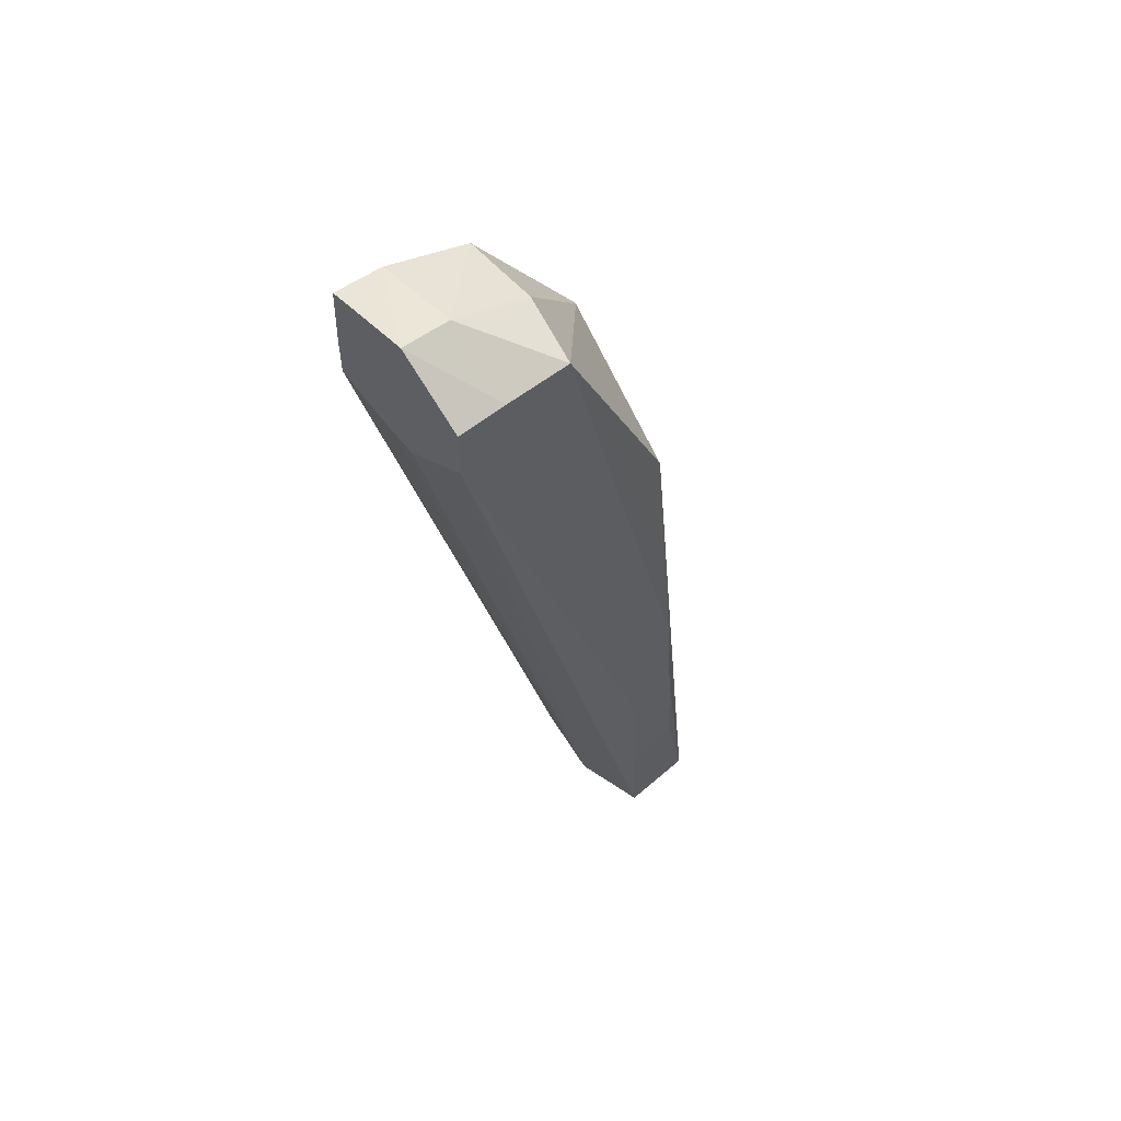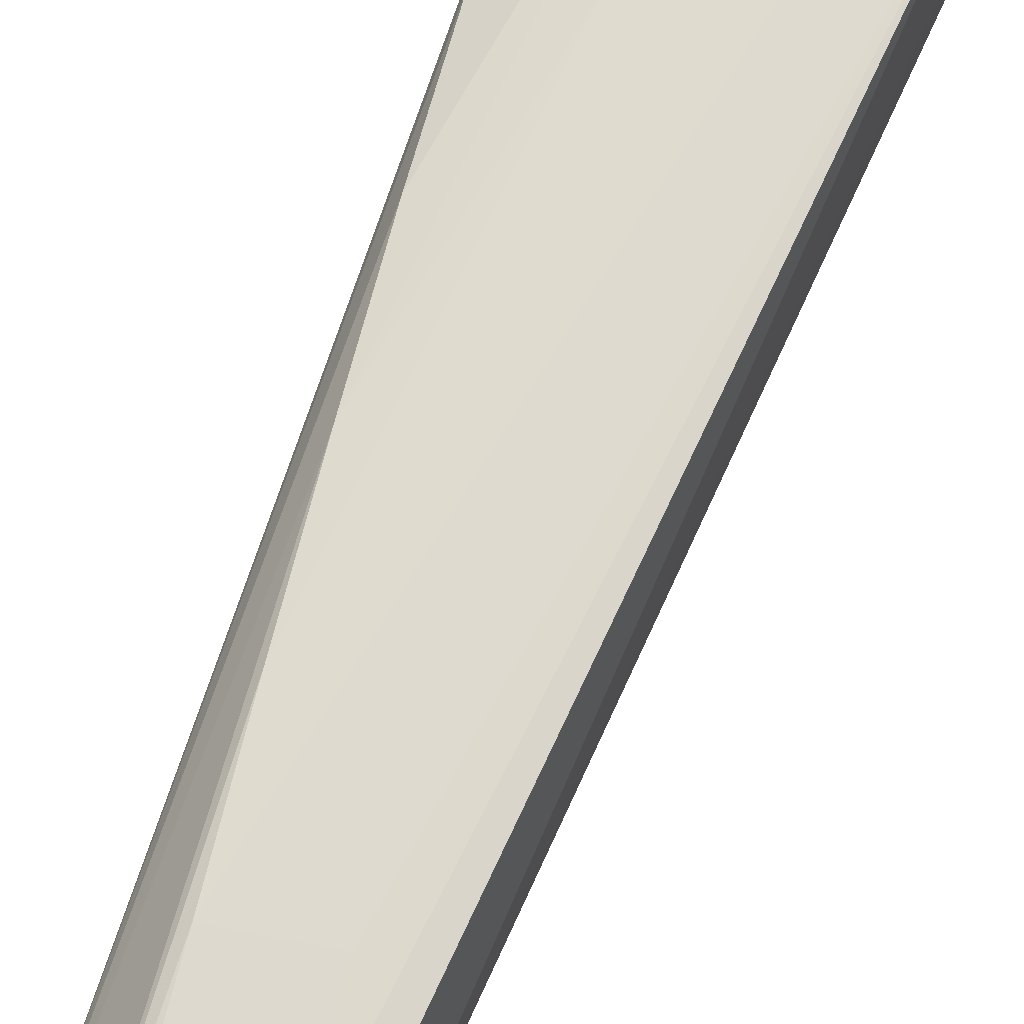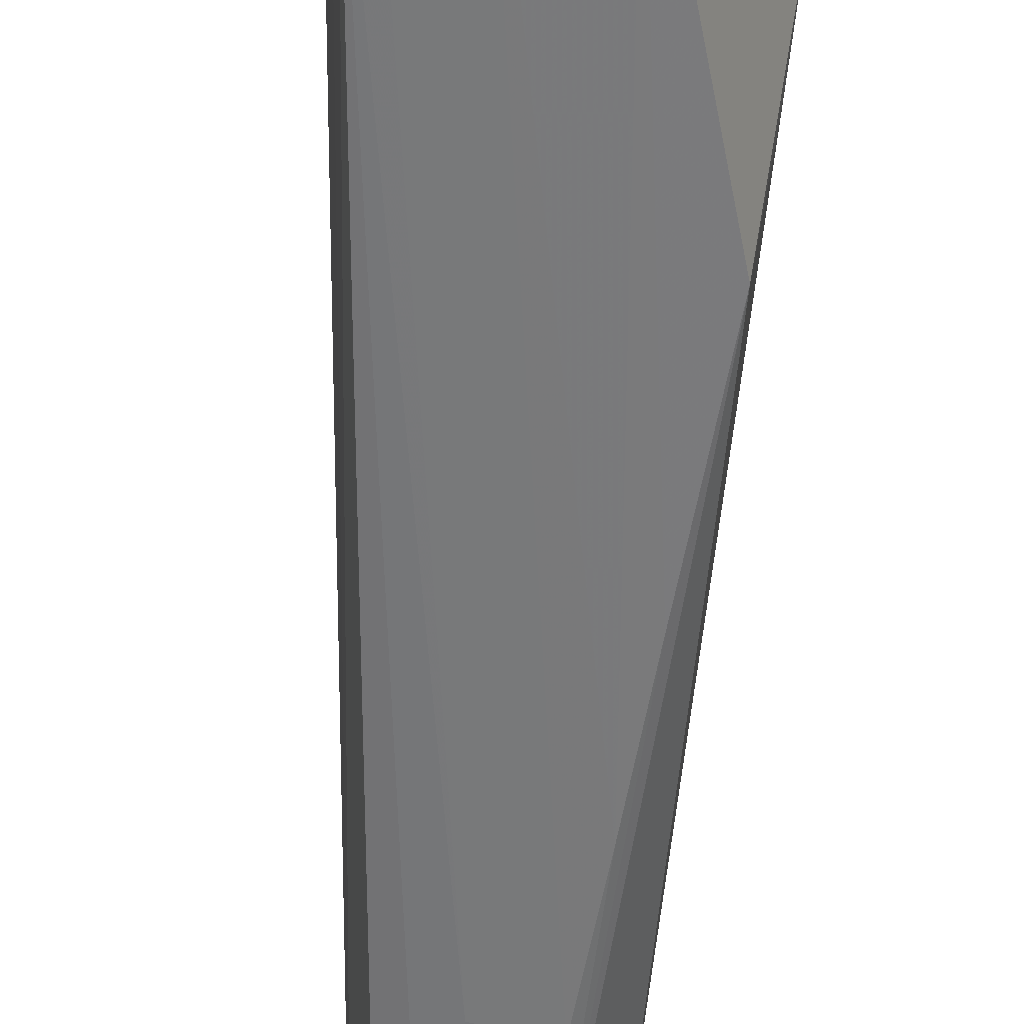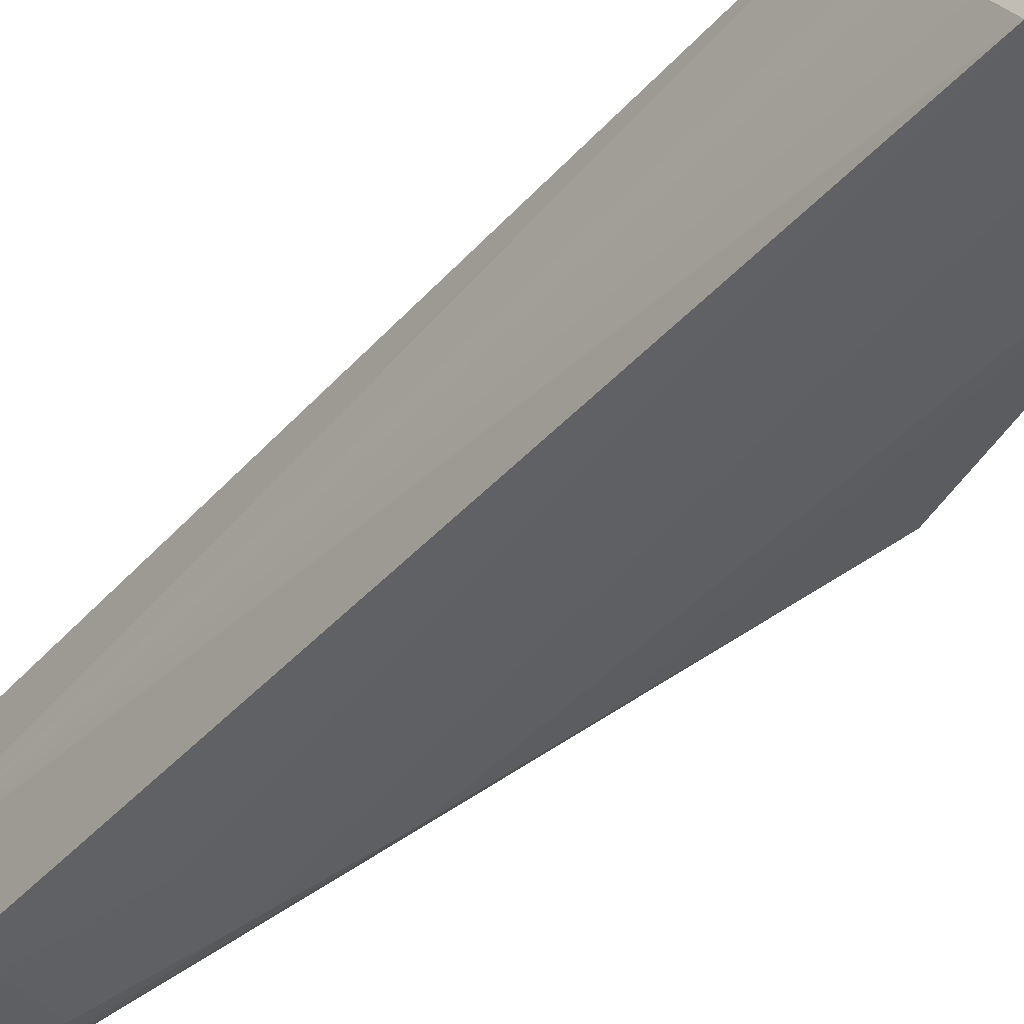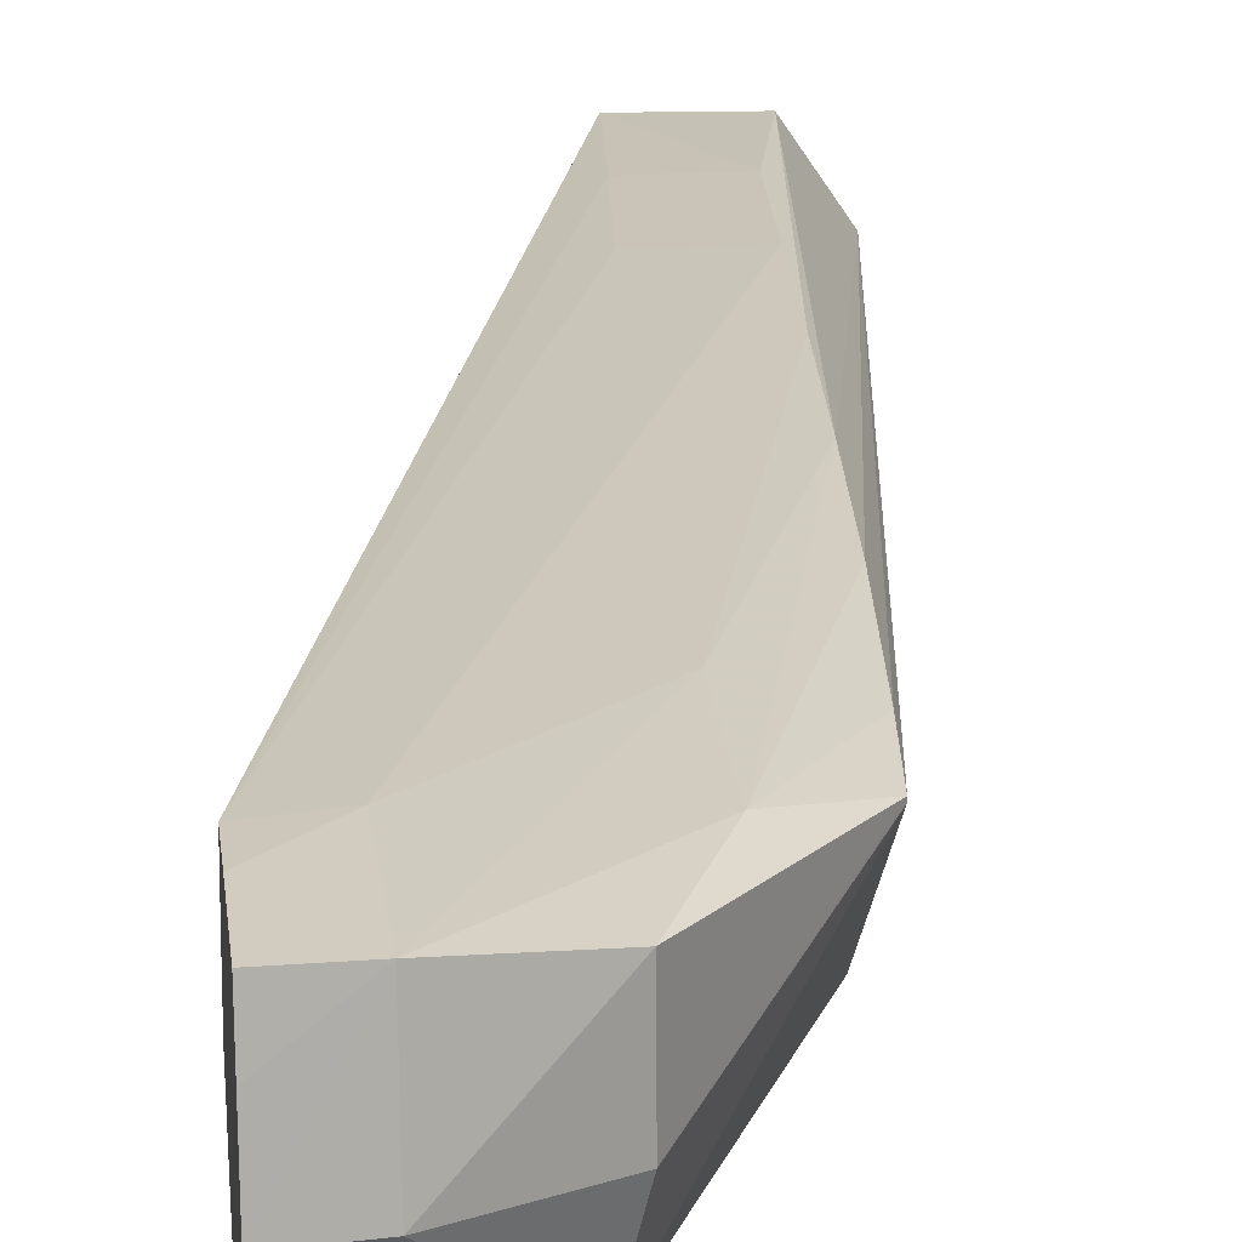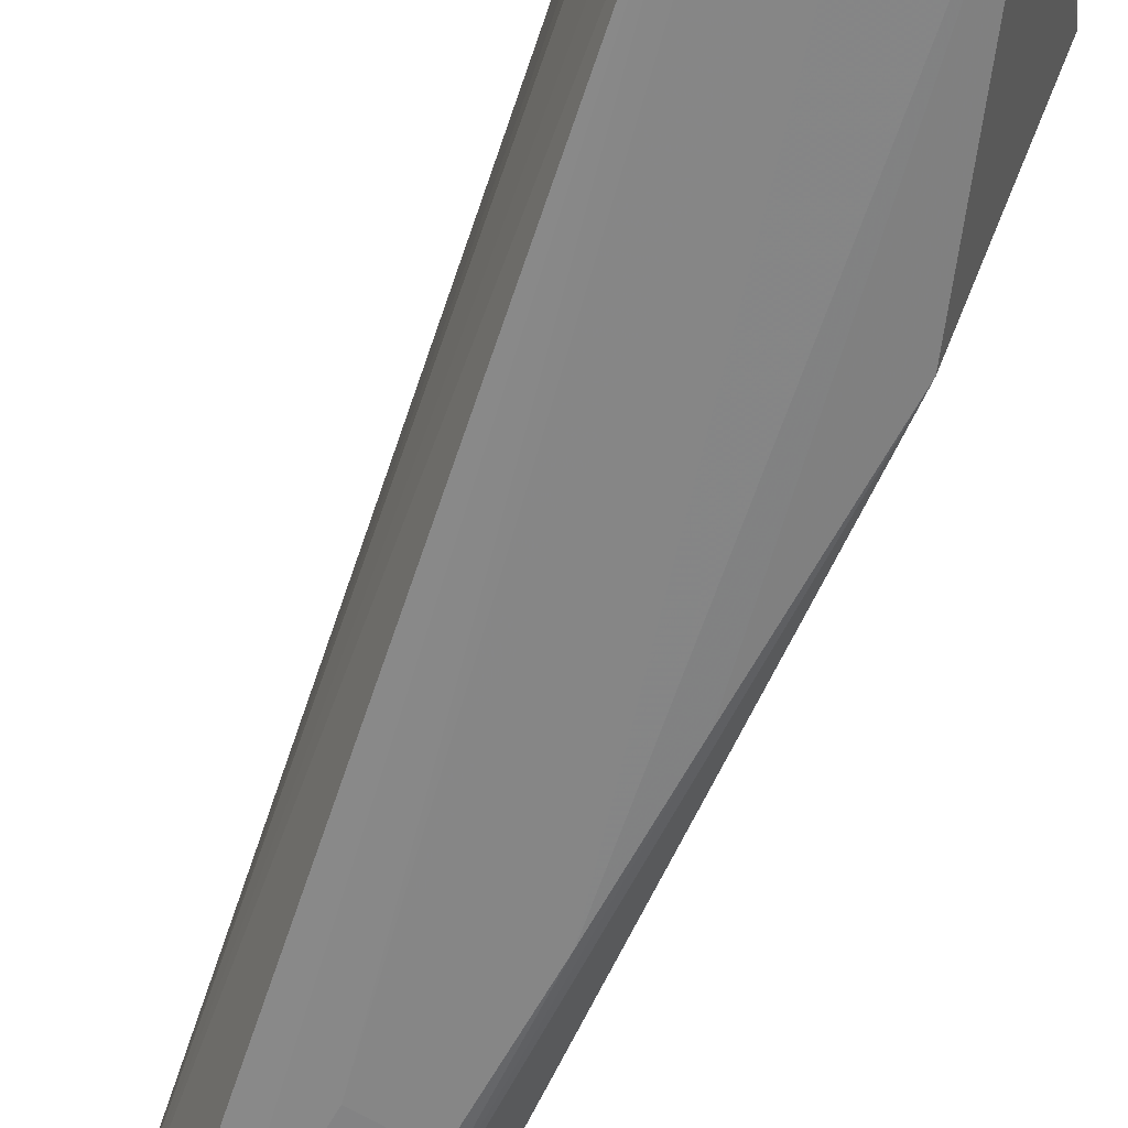
<metadata>
{"format":"obj","ext":"obj","renderer":"f3d","projection":"perspective","resolution":1024,"background":"white","views":[{"elev":57.4,"azim":-40.8,"up":"+Z"},{"elev":70.2,"azim":-169.1,"up":"+Y"},{"elev":-56.9,"azim":-13.9,"up":"+Y"},{"elev":-42.3,"azim":-52.1,"up":"+Y"},{"elev":21.4,"azim":-6.4,"up":"+Y"},{"elev":-61.5,"azim":-32.0,"up":"+Y"}]}
</metadata>
<code>
v -0.0446 0.05089 0.04919
v -0.0446 0.05009 0.04919
v -0.04708 0.05461 0.04919
v -0.0498 0.055 0.07874
v -0.05025 0.05469 0.08612
v -0.05079 0.05416 0.09349
v -0.05111 0.0538 0.09723
v -0.05111 0.05365 0.09723
v -0.04739 0.04585 0.04919
v -0.05085 0.05075 0.09284
v -0.05111 0.04638 0.08994
v -0.05216 0.05471 0.04919
v -0.04855 0.05502 0.05663
v -0.04901 0.05521 0.064
v -0.04939 0.05519 0.07138
v -0.05482 0.05529 0.09349
v -0.05482 0.05495 0.1002
v -0.05727 0.05472 0.1058
v -0.05724 0.05009 0.1058
v -0.05805 0.04615 0.1049
v -0.05147 0.04576 0.04919
v -0.05047 0.04589 0.07874
v -0.05 0.04563 0.07138
v -0.04958 0.0455 0.064
v -0.0491 0.04555 0.05663
v -0.0522 0.05471 0.04919
v -0.0522 0.05471 0.04926
v -0.05277 0.05502 0.05663
v -0.05338 0.05521 0.064
v -0.06229 0.05564 0.1007
v -0.06219 0.05537 0.1071
v -0.06219 0.05009 0.1079
v -0.06219 0.04605 0.1053
v -0.05192 0.04575 0.04919
v -0.05268 0.0455 0.064
v -0.05234 0.04555 0.05663
v -0.05192 0.04575 0.04926
v -0.05298 0.05009 0.04919
v -0.06517 0.05562 0.1011
v -0.06517 0.05562 0.1035
v -0.06517 0.05546 0.1074
v -0.06517 0.05323 0.1077
v -0.06517 0.05009 0.1082
v -0.06517 0.04605 0.1054
v -0.05298 0.05006 0.04919
v -0.06517 0.04603 0.1024
v -0.06517 0.05009 0.09984
v -0.06517 0.0516 0.1
v -0.06517 0.04782 0.1012
f 1 2 9
f 1 9 21
f 1 21 34
f 1 34 45
f 1 45 38
f 1 38 26
f 1 26 12
f 1 12 3
f 1 3 4
f 1 4 5
f 1 5 6
f 1 6 7
f 1 7 8
f 1 8 2
f 2 8 10
f 2 10 11
f 2 11 9
f 3 12 13
f 3 13 14
f 3 14 15
f 3 15 4
f 4 15 16
f 4 16 17
f 4 17 5
f 5 17 6
f 6 17 7
f 7 17 18
f 7 18 19
f 7 19 8
f 8 19 20
f 8 20 11
f 8 11 10
f 9 11 22
f 9 22 23
f 9 23 24
f 9 24 25
f 9 25 21
f 11 20 22
f 12 26 27
f 12 27 28
f 12 28 13
f 13 28 29
f 13 29 14
f 14 29 30
f 14 30 15
f 15 30 16
f 16 30 31
f 16 31 17
f 17 31 18
f 18 31 32
f 18 32 19
f 19 32 20
f 20 32 33
f 20 33 23
f 20 23 22
f 21 25 34
f 23 33 24
f 24 33 35
f 24 35 36
f 24 36 25
f 25 36 37
f 25 37 34
f 26 38 39
f 26 39 27
f 27 39 28
f 28 39 29
f 29 39 30
f 30 39 40
f 30 40 41
f 30 41 31
f 31 41 42
f 31 42 43
f 31 43 32
f 32 43 33
f 33 43 44
f 33 44 35
f 34 37 46
f 34 46 45
f 35 44 46
f 35 46 36
f 36 46 37
f 38 47 48
f 38 48 39
f 38 45 47
f 39 48 47
f 39 47 49
f 39 49 46
f 39 46 44
f 39 44 43
f 39 43 42
f 39 42 41
f 39 41 40
f 45 46 49
f 45 49 47

</code>
